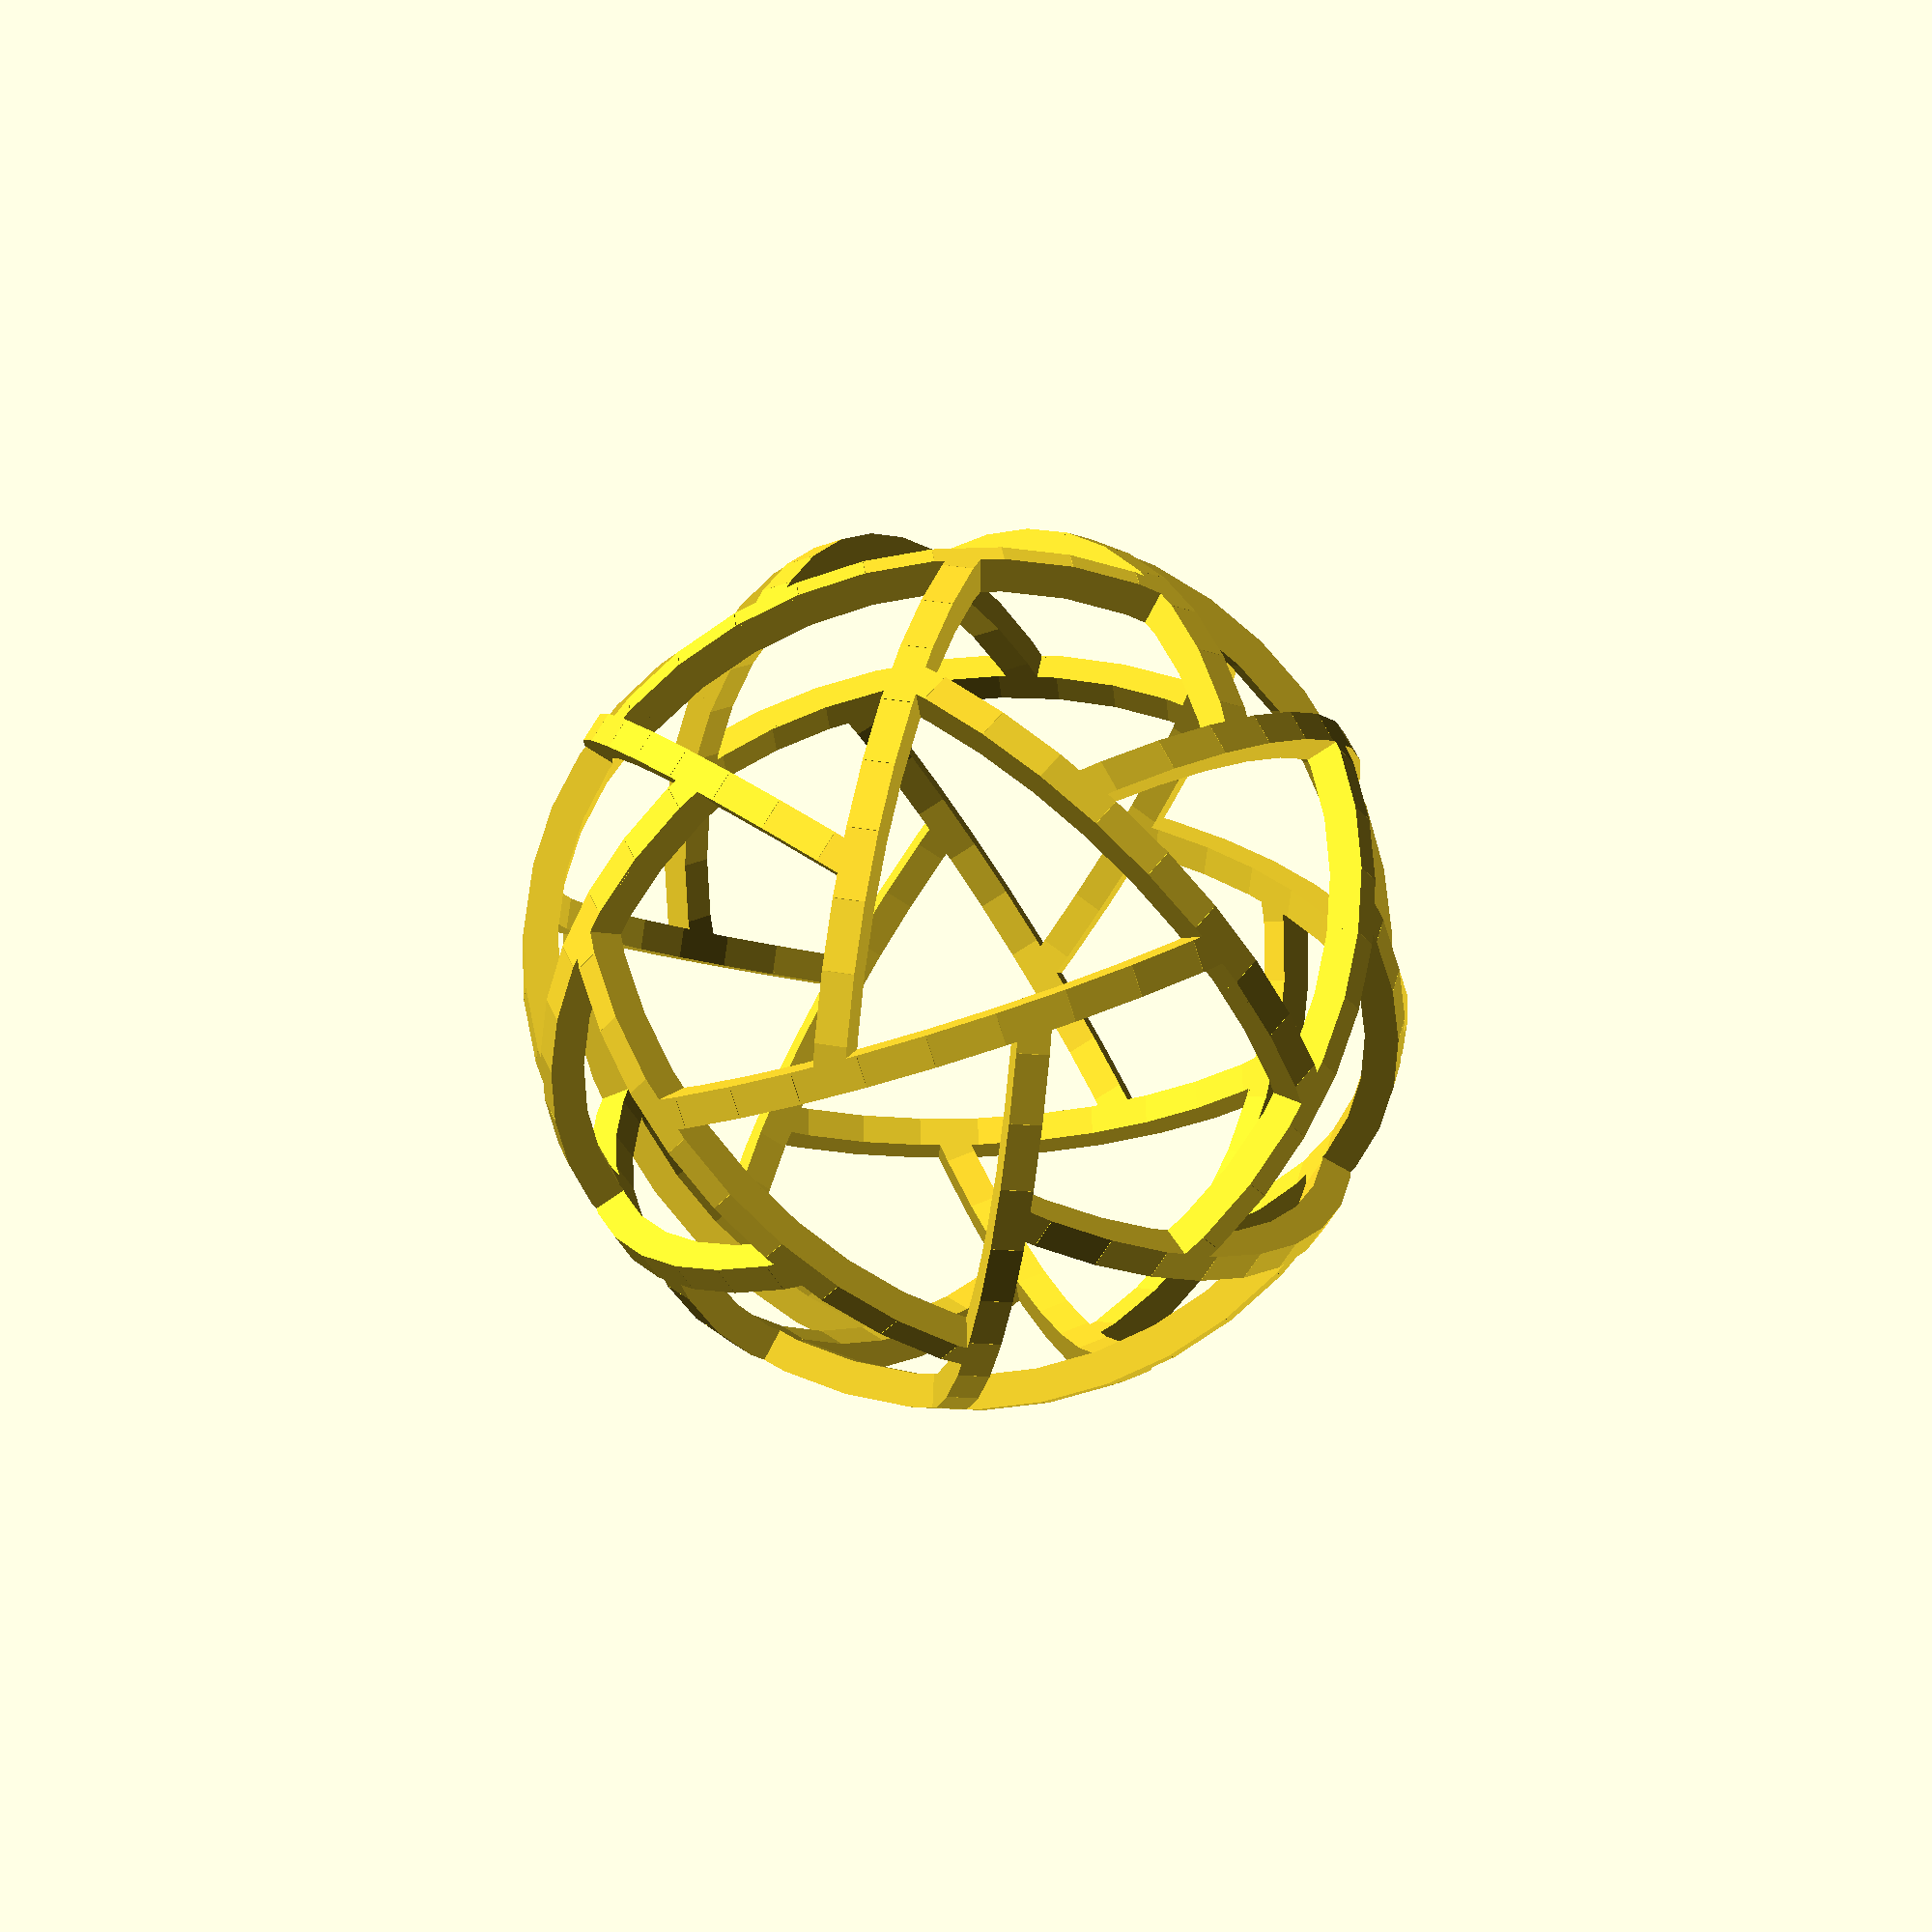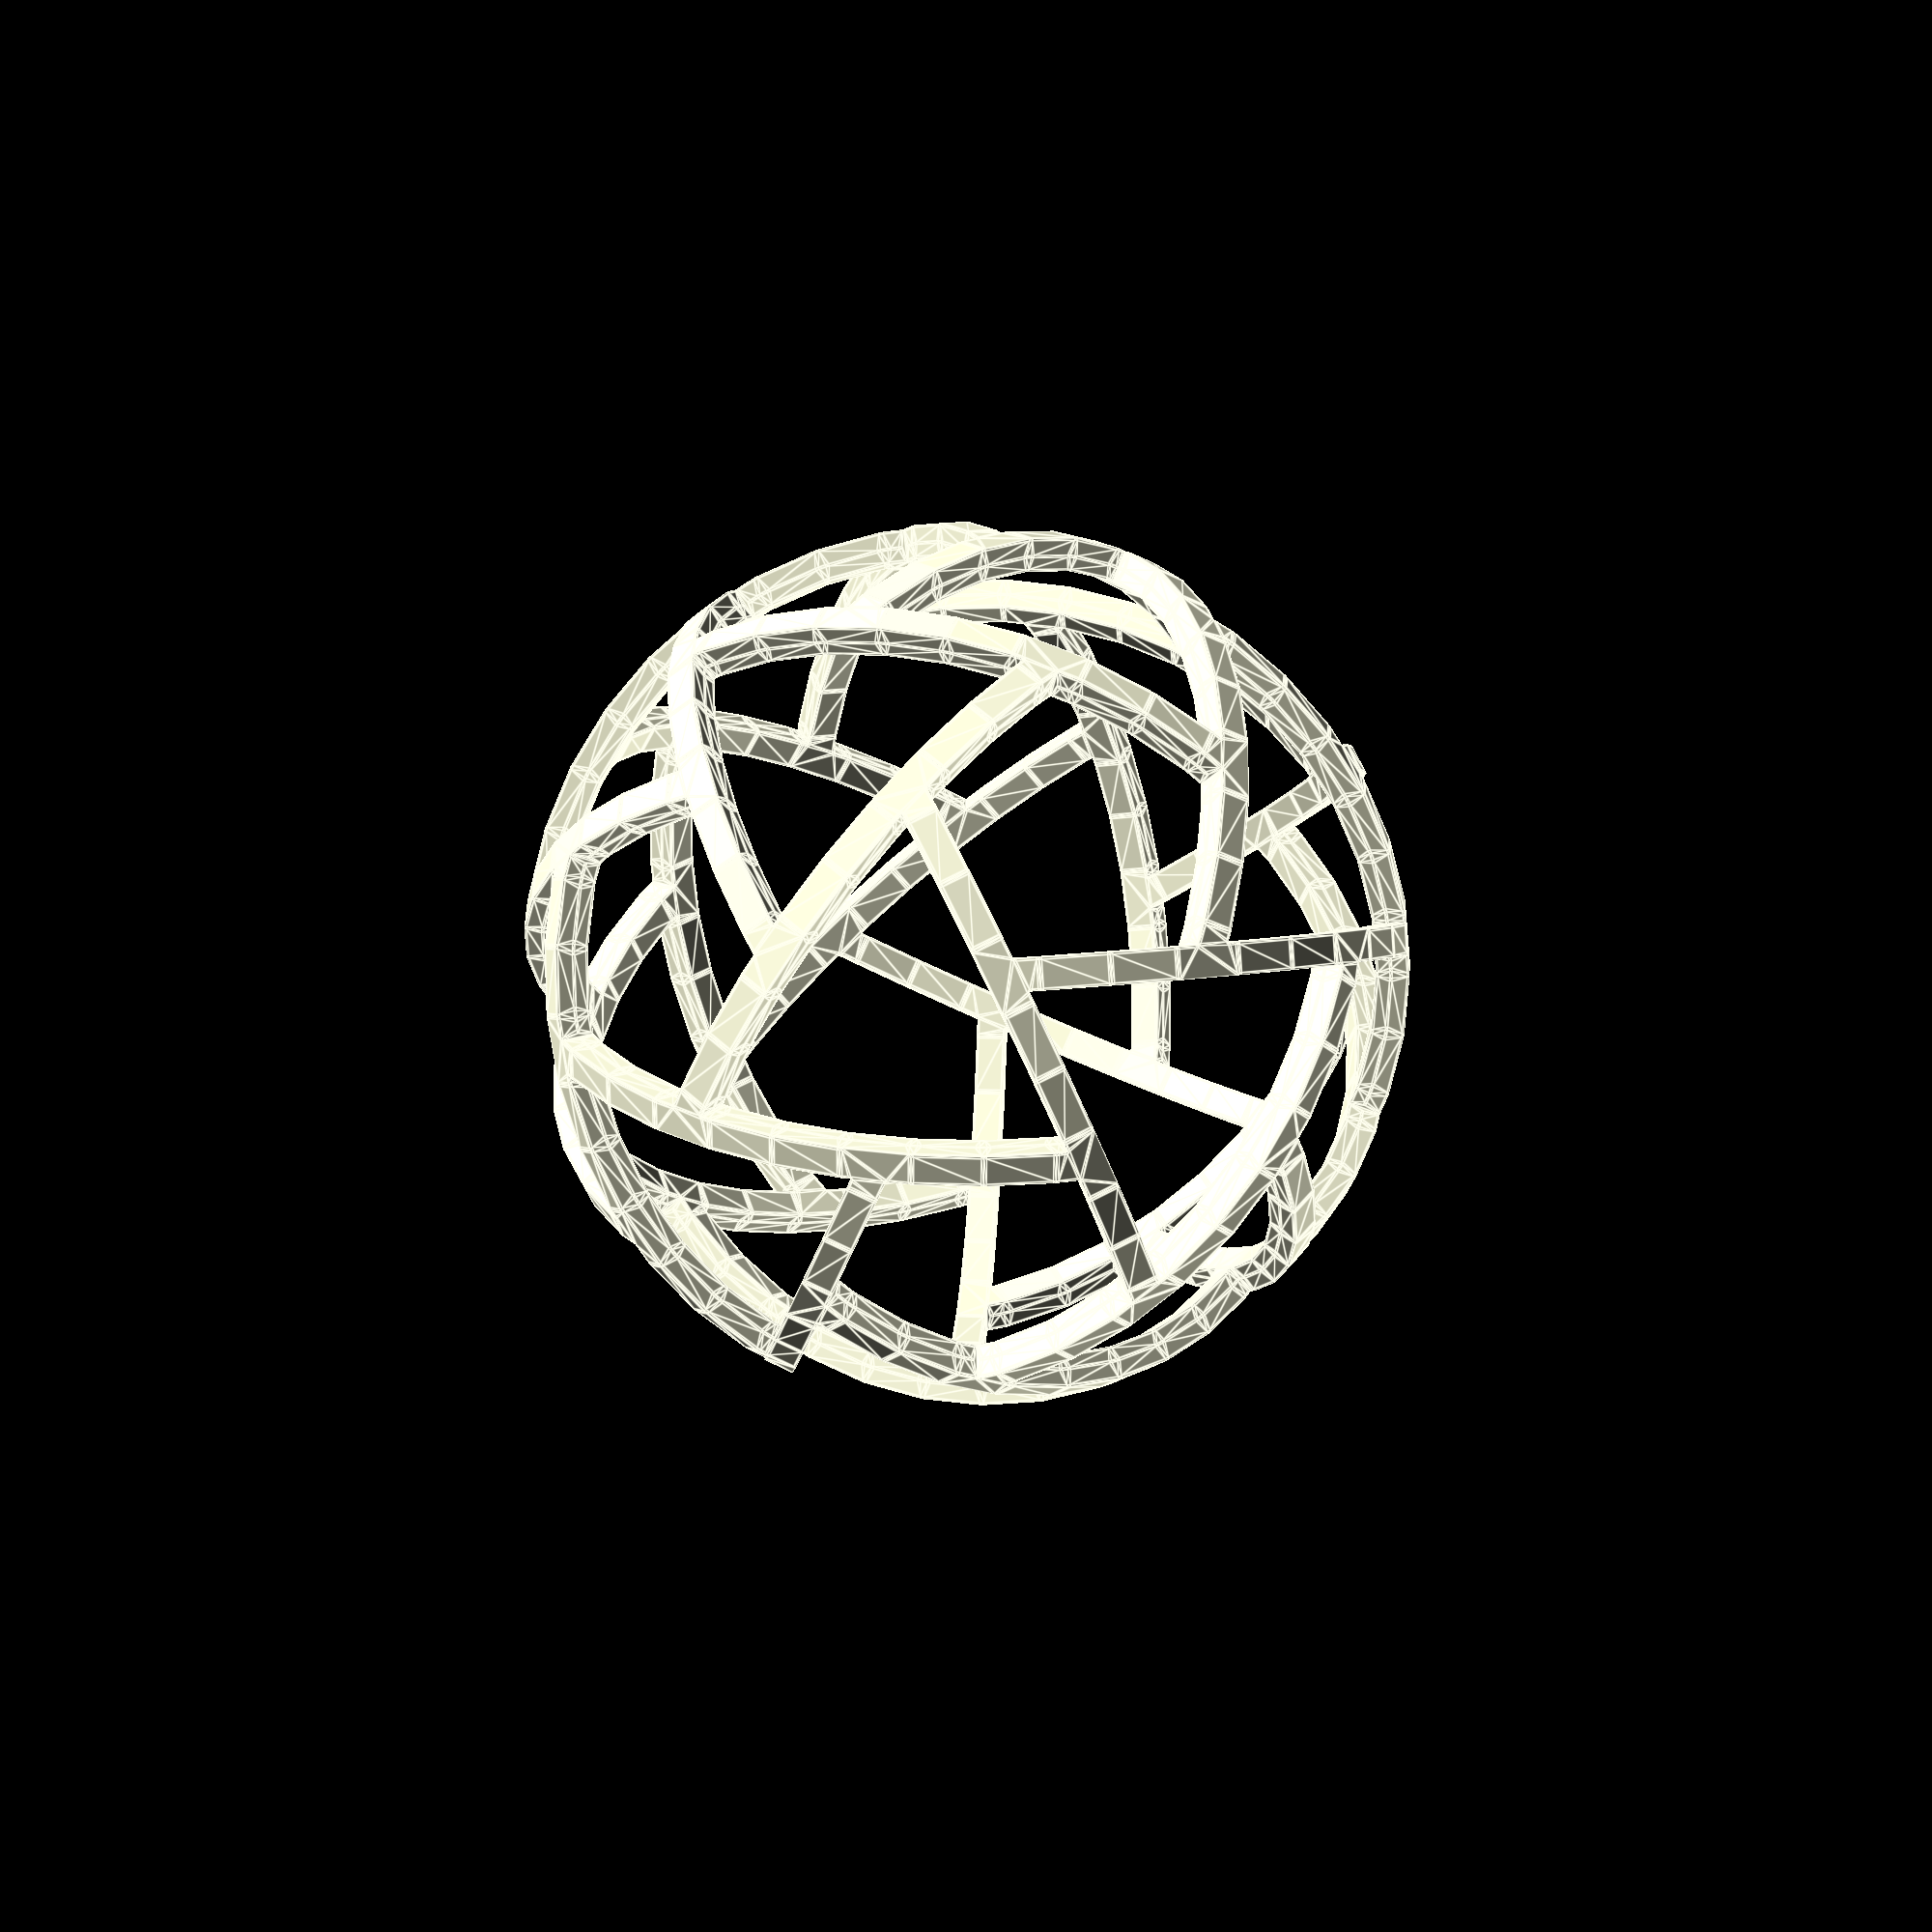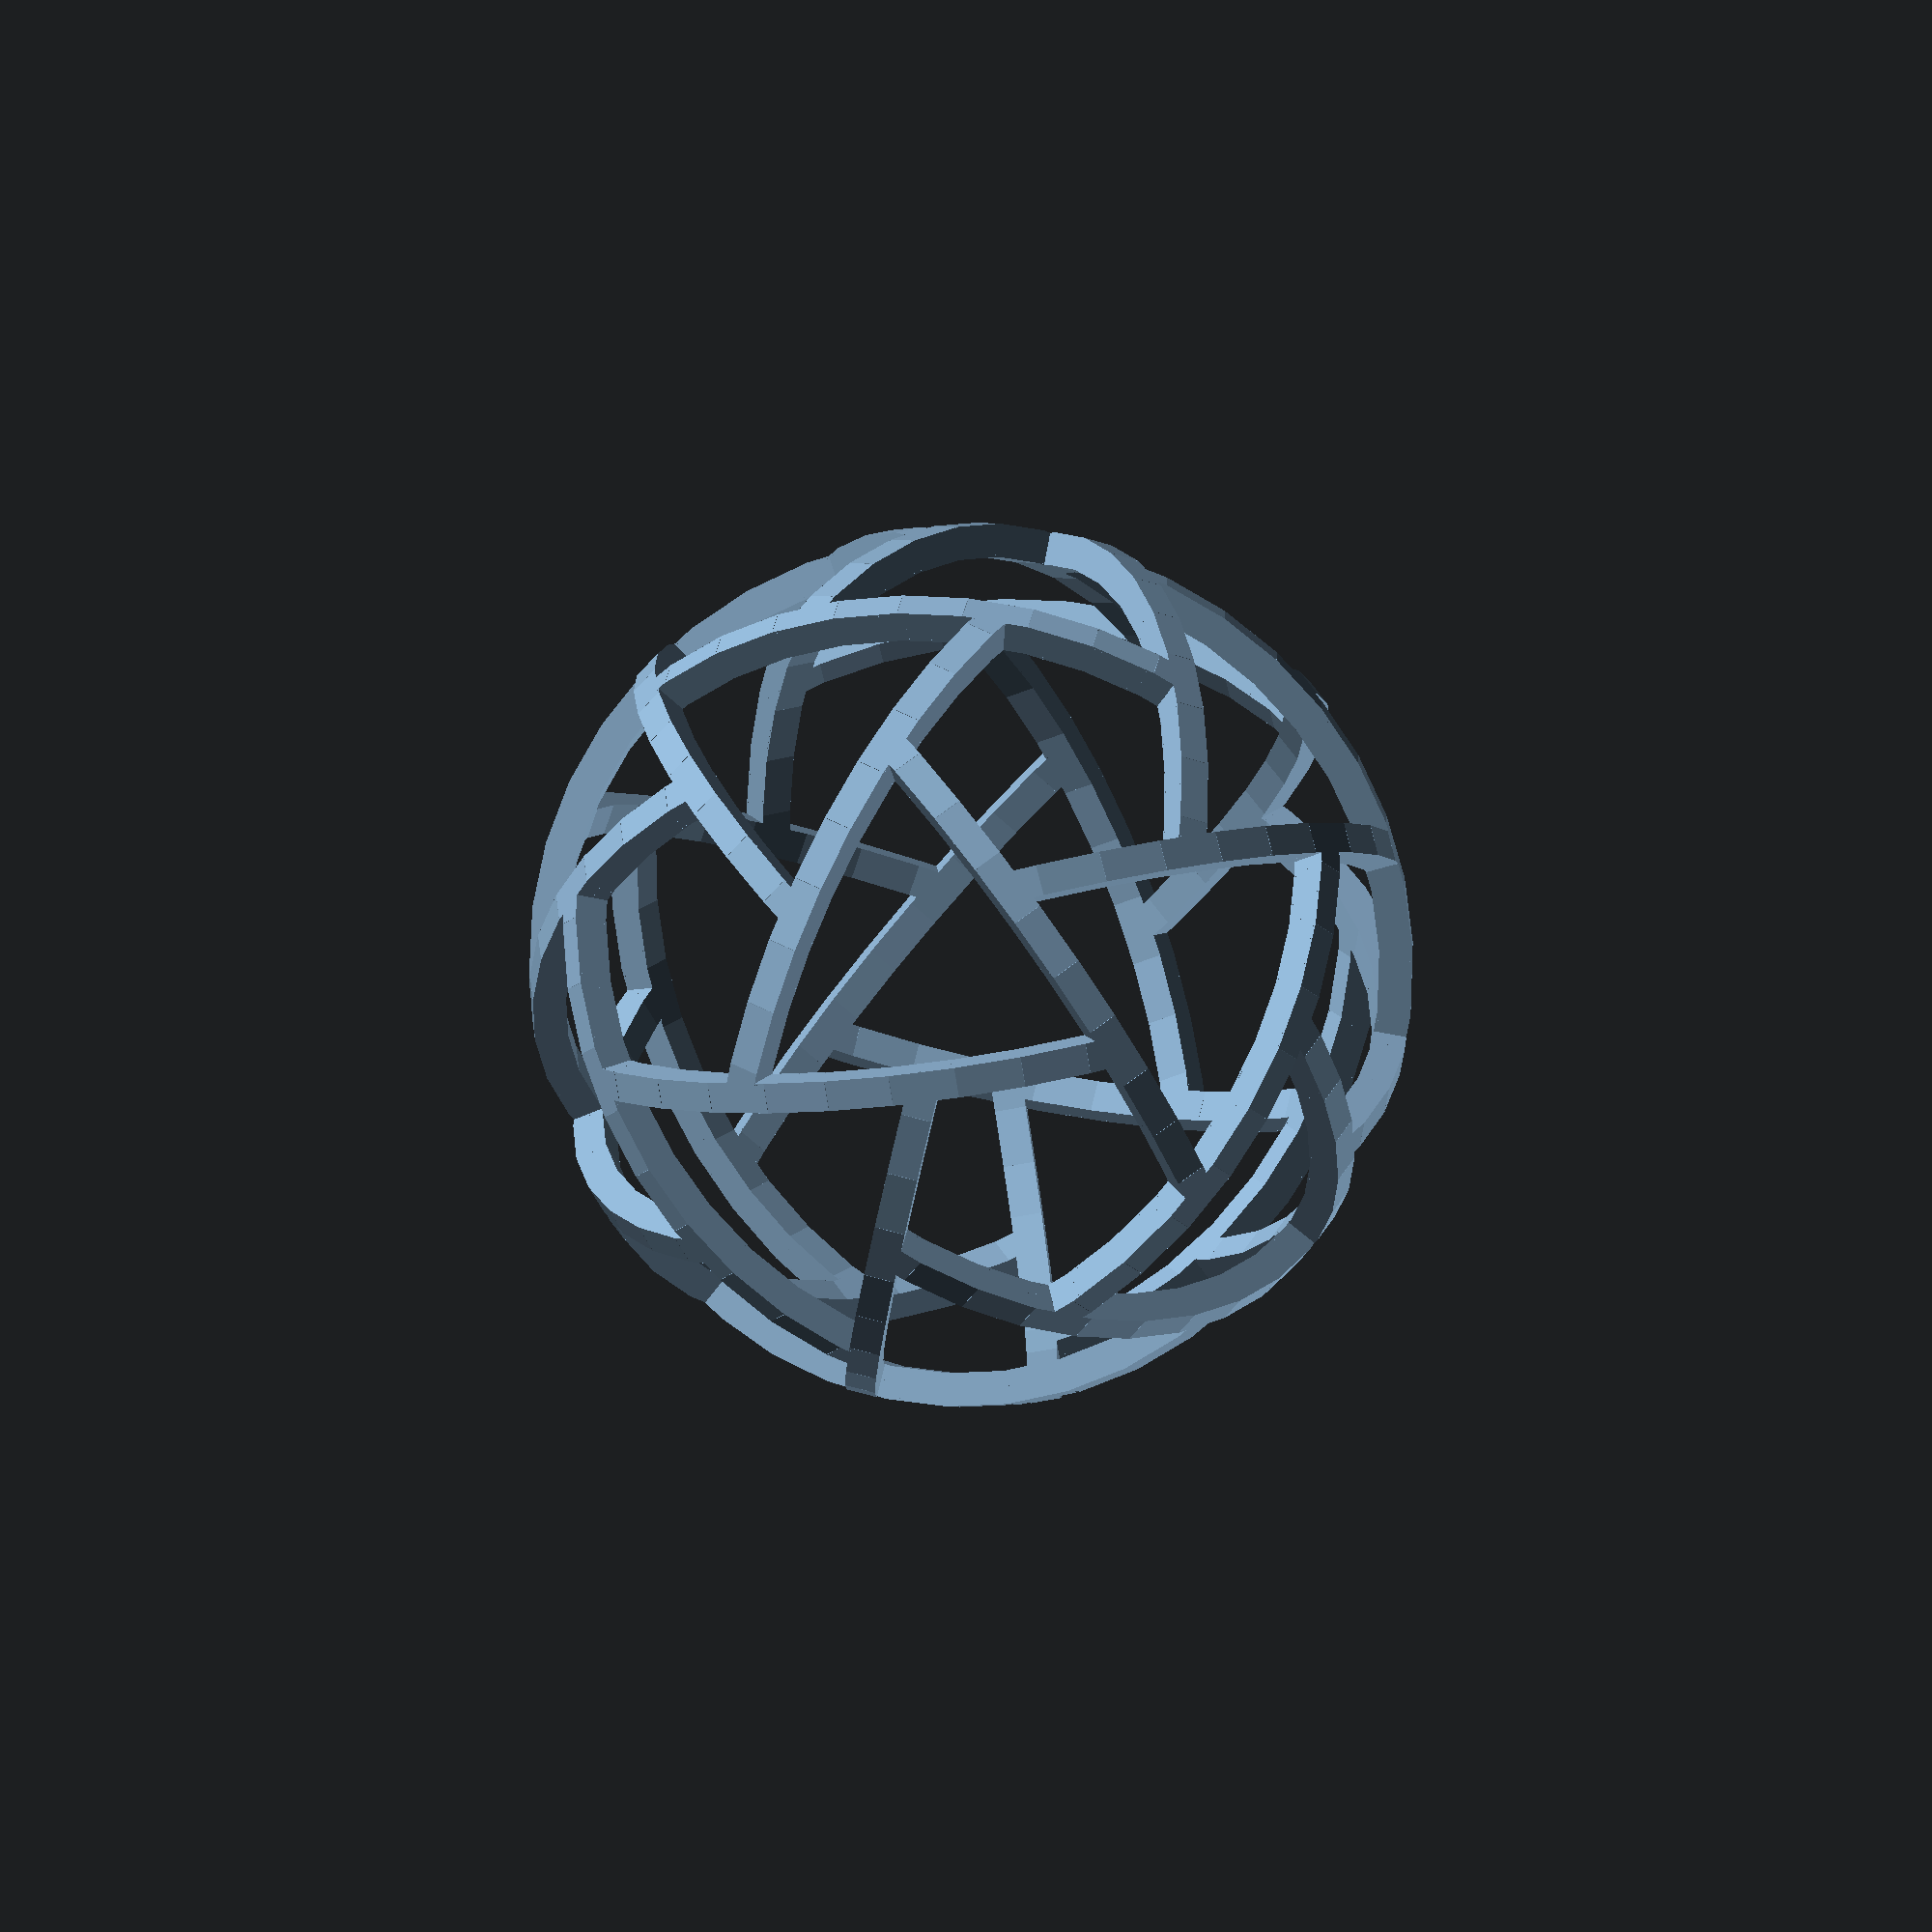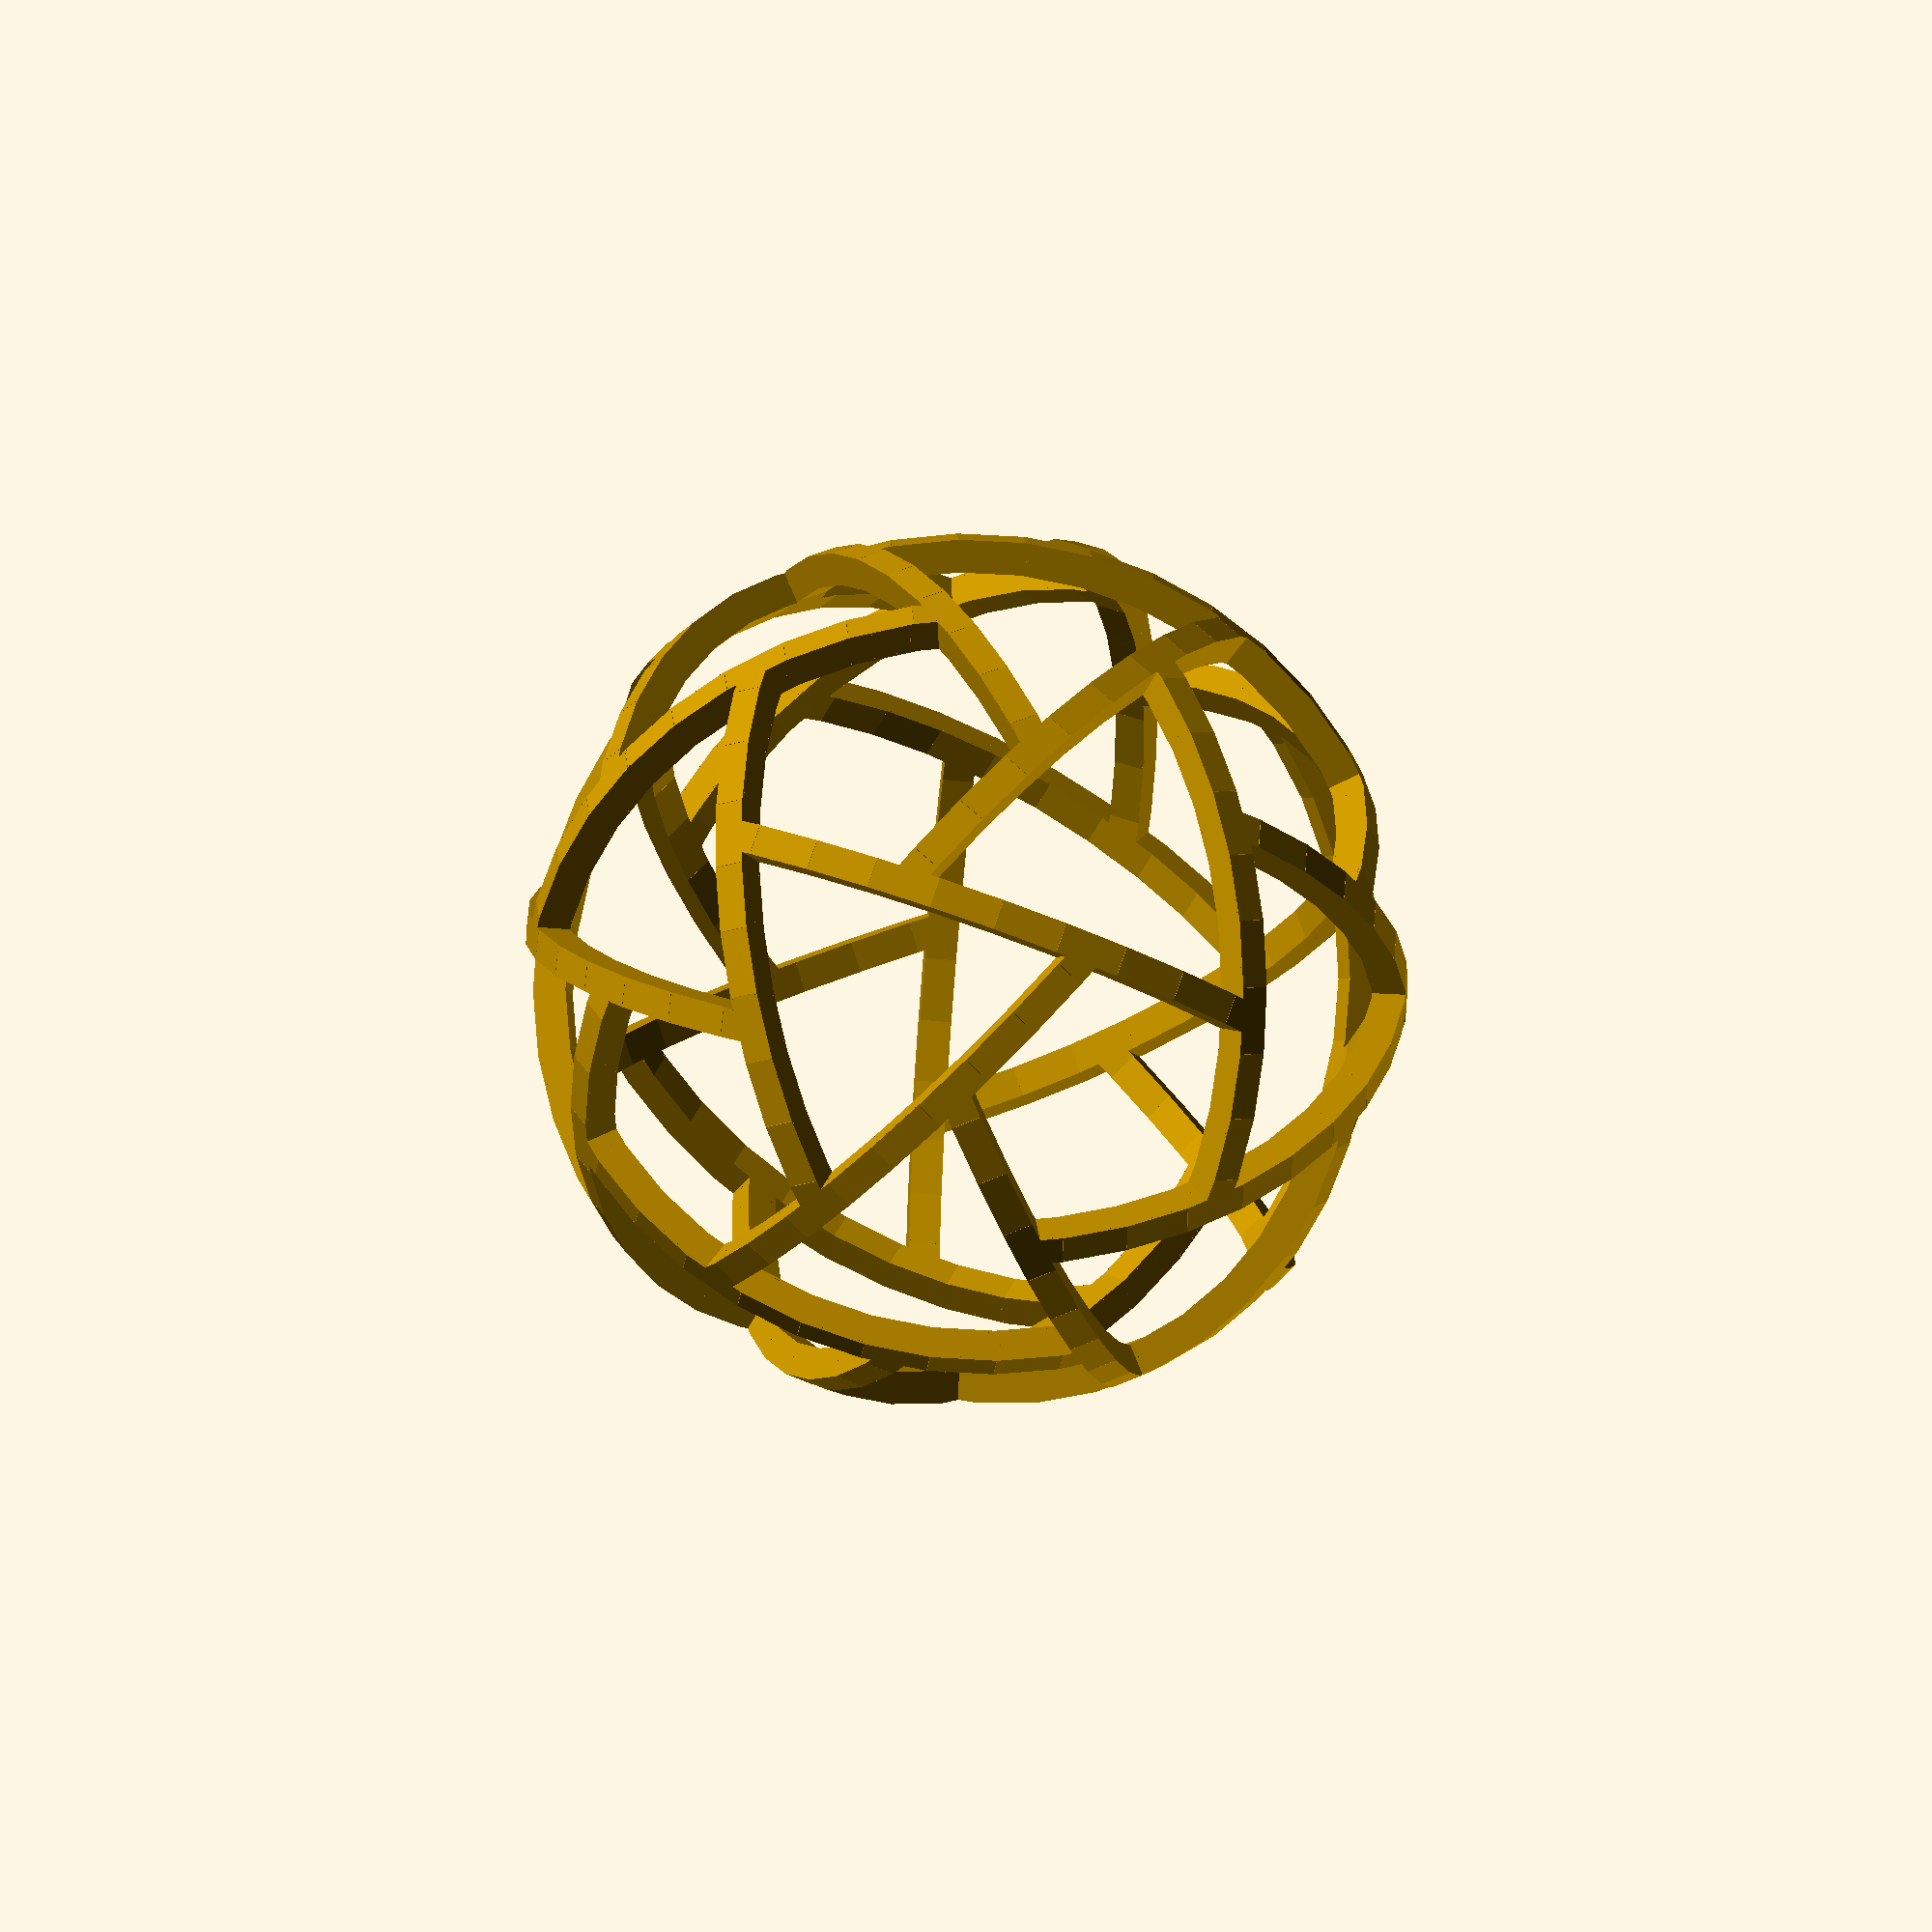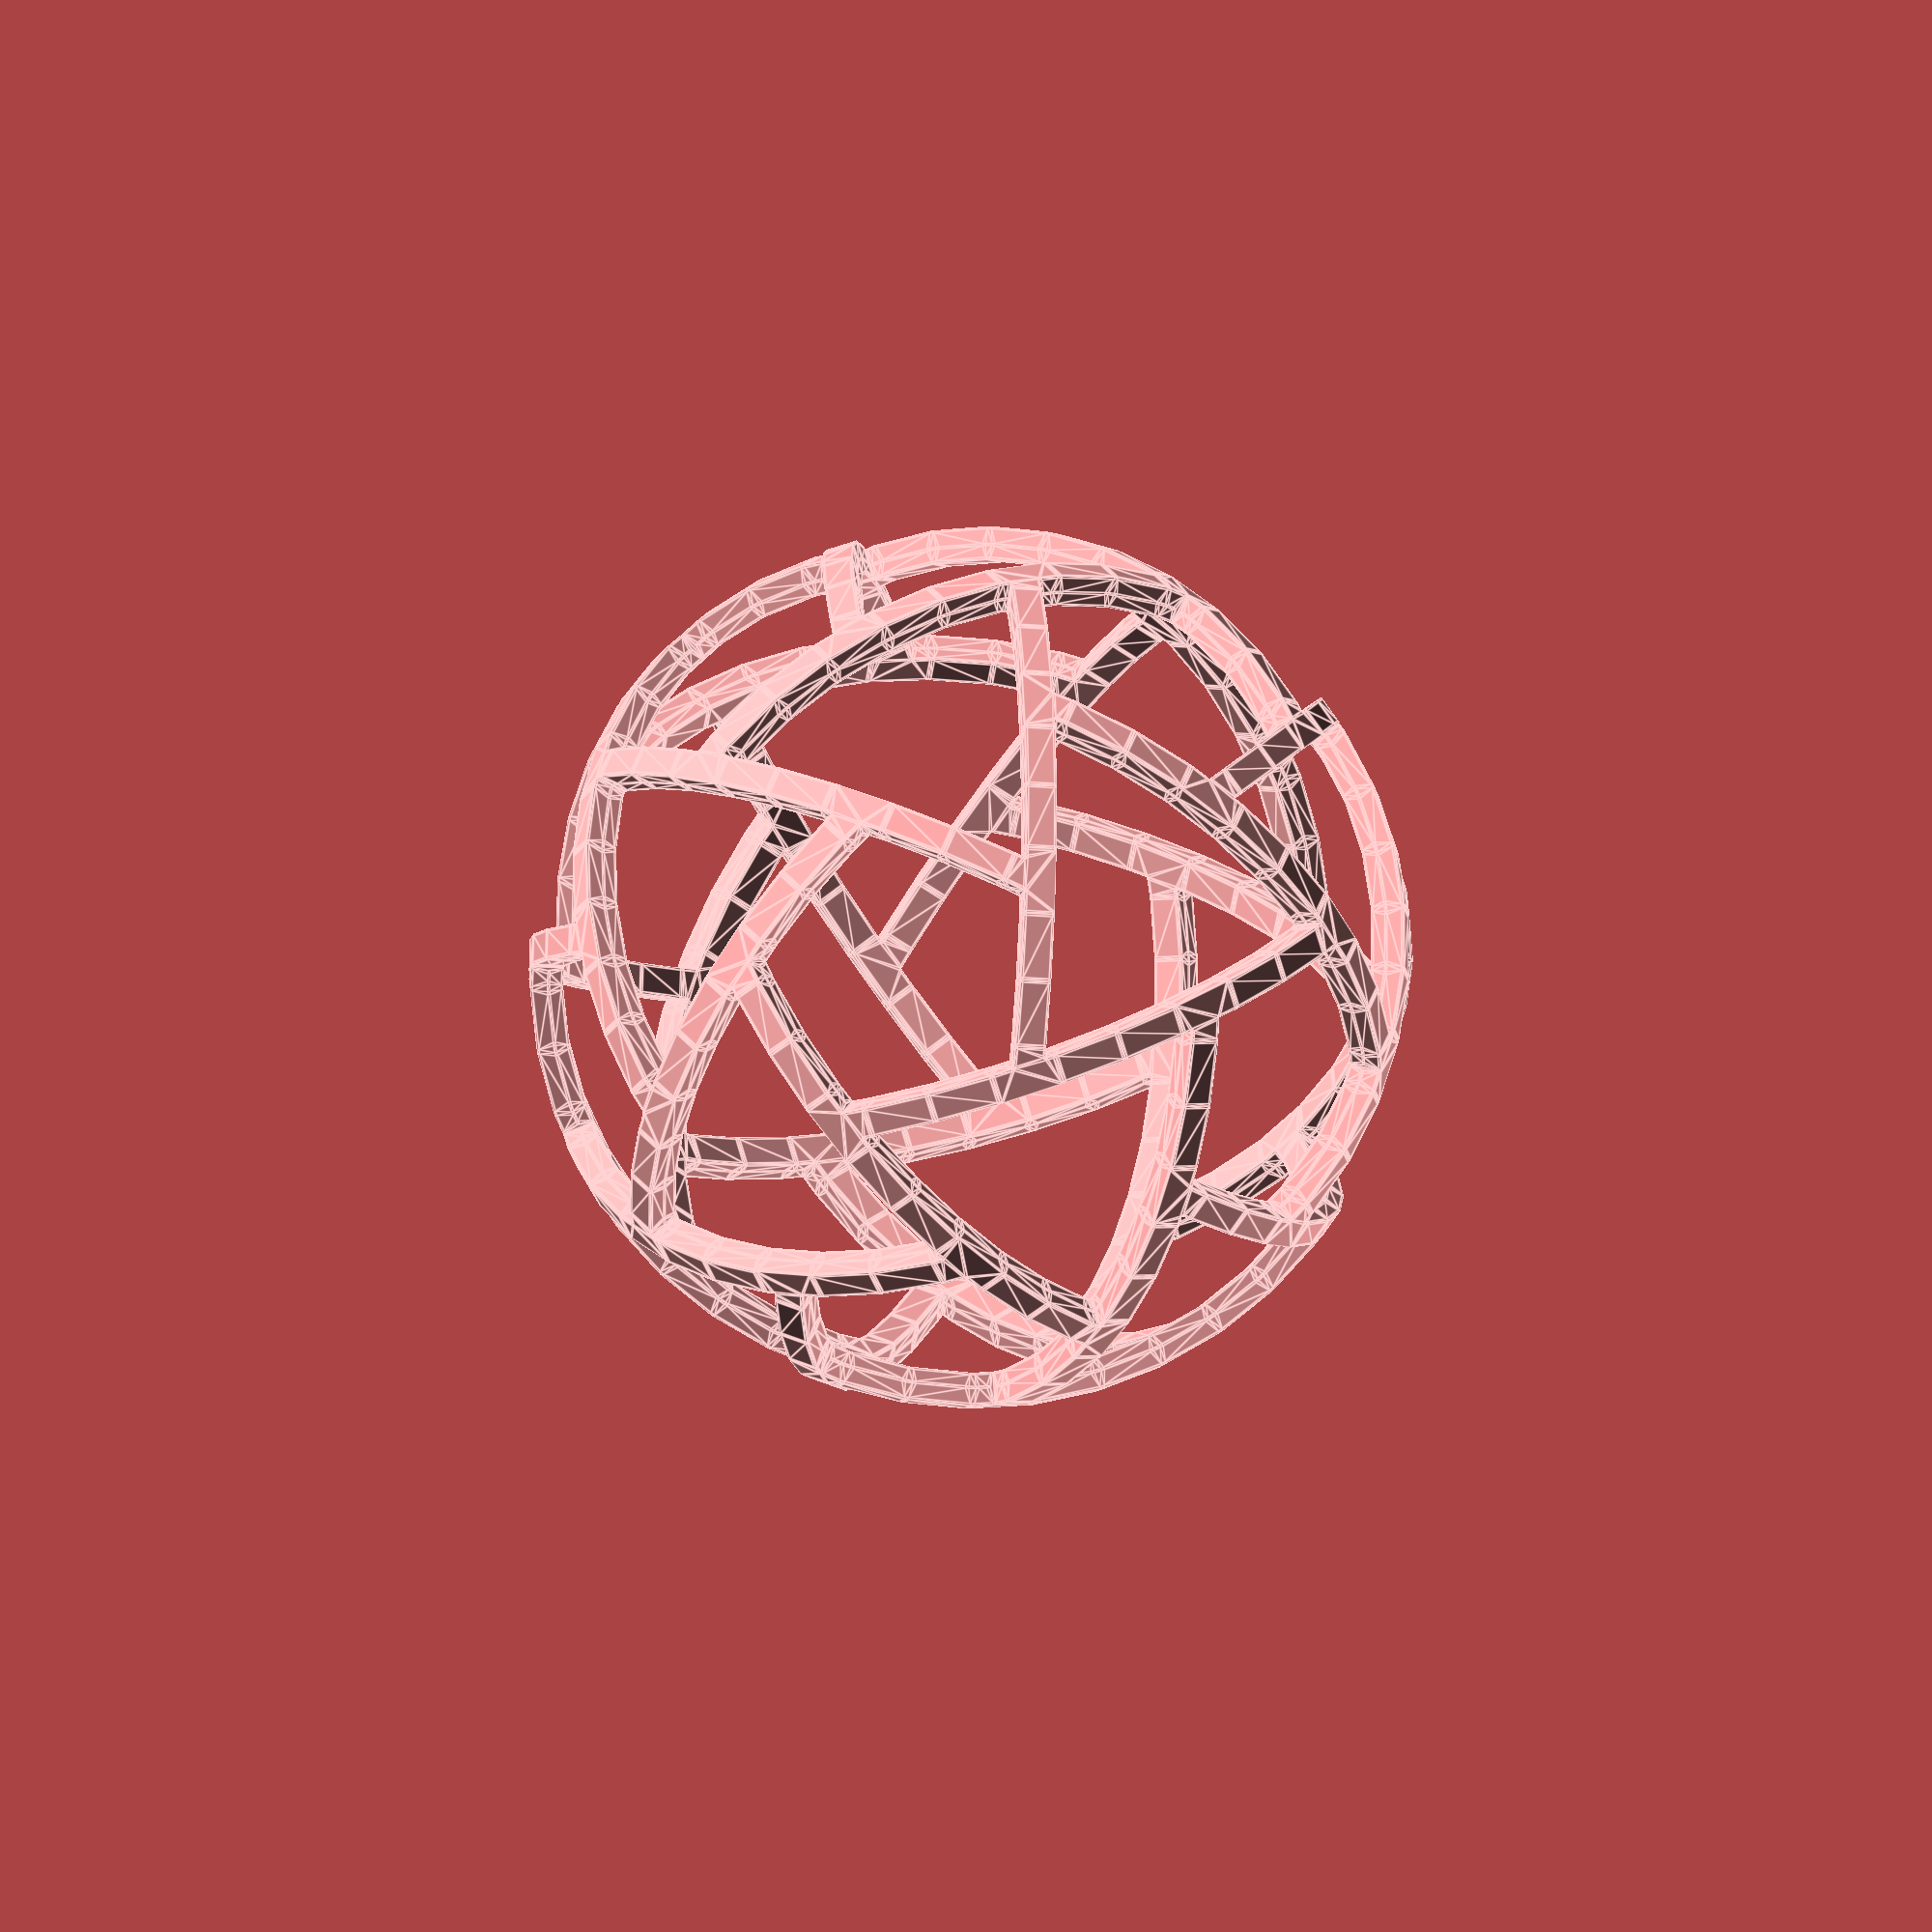
<openscad>

r = 568.9023130792767;
w = 40.0;
subdivisions = 3;
thickness = 3.0;
top_space = 19.0;
bottom_space = 15.0;
h = 3*thickness+top_space+bottom_space;




module subdiv_arc(a, n)
{
    if (n > 0)
        rotate([0,0,a])
        {
            children();
            subdiv_arc(a,n-1)children();
        }
}

module joint()
{
    translate([r-thickness,0,0])
    rotate([0,90,0])
    rotate([0,0,90-A])
    top_joint();

    translate([r-2*thickness-top_space,0,0])
    rotate([0,90,0])
    rotate([0,0,90-A])
    mid_joint();

    translate([r-h+thickness,0,0])
    rotate([0,-90,0])
    rotate([0,0,A-90])
    bottom_joint();
}

module subdiv()
{
    translate([r-thickness,0,0])
    rotate([0,90,0])
    rotate([0,0,90])
    top_div();

    translate([r-2*thickness-top_space,0,0])
    rotate([0,90,0])
    rotate([0,0,90])
    mid_div();

    translate([r-h+thickness,0,0])
    rotate([0,-90,0])
    rotate([0,0,-90])
    bottom_div();
}

module big_side()
{
    translate([r-h,(w/2)*(cos_A+1)/sin(A),-w/2])
    rotate([-A,0,0])
    rotate([0,0,90])
    translate([0,0,-thickness])
    big_arc();
}

module small_side()
{
    translate([r-h,-(w/2)*(cos_A-1)/sin(A),w/2])
    rotate([0,0,90])
    translate([0,0,-thickness])
    small_arc();
}

module arc()
{
    joint();

    subdiv_arc(alpha/2/subdivisions, subdivisions-1)subdiv();

    rotate([-A,0,0])
    subdiv_arc(alpha/2/subdivisions, subdivisions-1)subdiv();

    big_side();
    small_side();
}




/*
* alpha = 2*beta
* cos (alpha) = 1 / (1-cos(A)) - 1
* cos (beta)  = (phi + 1) / (1+cos(A)) - 1
*
* let x = cos(A)
*
* 1 / (1-x) -1 = 2 * ( (phi + 1)/(1+x) - 1 )^2 - 1
*
* x^3+(-2*phi-1/2)x^2+(3*phi+2)x + (-phi-1/2) = 0
*/

phi=(1+sqrt(5))/2;
cuberoot=pow(118*phi+85+6*sqrt(1173*phi+729), 1/3);
cos_A=(1/6)*(4*phi+1) +
      (1/6)*(12*phi+7)/cuberoot -
      (1/6)*cuberoot;

A=acos(cos_A);

cos_alpha=1/(1-cos_A)-1;
alpha=acos(cos_alpha);

module step_x()
{
   rotate([0,0,alpha/2])rotate([A,0,0])
   children();
}

module step_y()
{
   rotate([0,0,3*alpha/2])rotate([180,0,0])
   children();
}

module penta()
{
   children();
   step_x(){
	   children();
	   step_x(){
		   children();
		   step_x(){
			   children();
			   step_x(){
				   children();
			   }
		   }
	   }
   }
}

module extend()
{
   children();
   step_y()step_x()step_x()step_x()
   {
	   penta()children();
	   step_y(){
		   penta()children();
		   step_x()step_x()step_y()children();
	   }
   }
}

module top_joint ()
{
	linear_extrude(thickness) polygon([[-43.11421341813179, -17.0],[-43.11421341813178, 17.0],[-40.11421341813178, 17.0],[-40.11421341813178, 20.0],[-16.41232297632699, 20.0],[-16.41232297632699, 17.0],[-13.41232297632699, 17.0],[-13.412322976326989, 20.0],[-10.636835166895432, 18.861286945847716],[-9.498122112743149, 21.636774755279273],[-12.273609922174705, 22.775487809431556],[-3.2770592374512546, 44.70359047000207],[-0.5015714280196981, 43.564877415849786],[0.6371416261325857, 46.34036522528134],[32.09267013302355, 33.43495061155545],[30.953957078871273, 30.6594628021239],[33.72944488830283, 29.520749747971617],[30.96203304920517, 22.775487809431556],[28.186545239773615, 23.91420086358384],[27.04783218562133, 21.138713054152284],[29.823319995052888, 20.0],[29.823319995052888, 17.0],[32.823319995052884, 17.0],[32.823319995052884, 20.0],[40.11421341813178, 20.0],[40.11421341813178, 17.0],[43.11421341813179, 17.0],[43.11421341813178, -17.0],[40.11421341813178, -17.0],[40.11421341813178, -20.0],[-40.11421341813178, -20.0],[-40.11421341813178, -17.0]],[[0,1,2,3,4,5,6,7,8,9,10,11,12,13,14,15,16,17,18,19,20,21,22,23,24,25,26,27,28,29,30,31]]);
}
module mid_joint ()
{
	linear_extrude(thickness) polygon([[-41.43810665327744, -17.0],[-41.43810665327744, 17.0],[-36.93810665327744, 17.0],[-36.93810665327744, 20.0],[-32.43810665327744, 20.0],[-32.43810665327744, 17.0],[-22.41232297632699, 17.0],[-22.41232297632699, 20.0],[-17.91232297632699, 20.0],[-17.91232297632699, 17.0],[-13.41232297632699, 17.0],[-13.412322976326989, 20.0],[-10.636835166895432, 18.861286945847716],[-8.928765585667007, 23.024518659995053],[-11.704253395098563, 24.163231714147337],[-9.99618381387014, 28.32646342829467],[-7.220696004438583, 27.187750374142386],[-3.415199087421798, 36.463230499267006],[-6.190686896853355, 37.60194355341929],[-4.48261731562493, 41.76517526756662],[-1.7071295061933736, 40.626462213414335],[0.0009400750350510023, 44.78969392756167],[31.45646858192602, 31.88427931383579],[28.755901766849757, 25.30194476829962],[31.531389576281313, 24.163231714147337],[29.823319995052888, 20.0],[34.323319995052884, 20.0],[34.323319995052884, 17.0],[41.43810665327744, 17.0],[41.43810665327744, -17.0],[36.93810665327744, -17.0],[36.93810665327744, -20.0],[32.43810665327744, -20.0],[32.43810665327744, -17.0],[-32.43810665327744, -17.0],[-32.43810665327744, -20.0],[-36.93810665327744, -20.0],[-36.93810665327744, -17.0]],[[0,1,2,3,4,5,6,7,8,9,10,11,12,13,14,15,16,17,18,19,20,21,22,23,24,25,26,27,28,29,30,31,32,33,34,35,36,37]]);
}
module bottom_joint ()
{
	linear_extrude(thickness) polygon([[37.06674657294206, -17.0],[37.06674657294206, -20.0],[-37.06674657294206, -20.0],[-37.06674657294206, -17.0],[-40.06674657294206, -17.0],[-40.06674657294206, 17.0],[-37.06674657294206, 17.0],[-37.06674657294206, 20.0],[-32.823319995052884, 20.0],[-32.823319995052884, 17.0],[-29.823319995052888, 17.0],[-29.823319995052888, 20.0],[-27.04783218562133, 21.138713054152284],[-28.186545239773615, 23.91420086358384],[-30.96203304920517, 22.775487809431556],[-32.57271479539822, 26.701347388481313],[-29.797226985966663, 27.840060442633597],[-30.935940040118947, 30.615548252065153],[0.5195884667720212, 43.520962865791034],[1.6583015209243044, 40.745475056359474],[4.433789330355861, 41.88418811051176],[12.273609922174705, 22.775487809431556],[9.498122112743149, 21.636774755279273],[10.636835166895432, 18.861286945847716],[13.412322976326989, 20.0],[13.41232297632699, 17.0],[16.41232297632699, 17.0],[16.41232297632699, 20.0],[37.06674657294206, 20.0],[37.06674657294206, 17.0],[40.06674657294206, 17.0],[40.06674657294206, -17.0]],[[0,1,2,3,4,5,6,7,8,9,10,11,12,13,14,15,16,17,18,19,20,21,22,23,24,25,26,27,28,29,30,31]]);
}
module top_div ()
{
	linear_extrude(thickness) polygon([[-43.11421341813179, -17.0],[-43.11421341813178, 17.0],[-40.11421341813178, 17.0],[-40.11421341813178, 20.0],[40.11421341813178, 20.0],[40.11421341813178, 17.0],[43.11421341813179, 17.0],[43.11421341813178, -17.0],[40.11421341813178, -17.0],[40.11421341813178, -20.0],[-40.11421341813178, -20.0],[-40.11421341813178, -17.0]],[[0,1,2,3,4,5,6,7,8,9,10,11]]);
}
module mid_div ()
{
	linear_extrude(thickness) polygon([[-41.43810665327744, -17.0],[-41.43810665327744, 17.0],[-36.93810665327744, 17.0],[-36.93810665327744, 20.0],[-32.43810665327744, 20.0],[-32.43810665327744, 17.0],[32.43810665327744, 17.0],[32.43810665327744, 20.0],[36.93810665327744, 20.0],[36.93810665327744, 17.0],[41.43810665327744, 17.0],[41.43810665327744, -17.0],[36.93810665327744, -17.0],[36.93810665327744, -20.0],[32.43810665327744, -20.0],[32.43810665327744, -17.0],[-32.43810665327744, -17.0],[-32.43810665327744, -20.0],[-36.93810665327744, -20.0],[-36.93810665327744, -17.0]],[[0,1,2,3,4,5,6,7,8,9,10,11,12,13,14,15,16,17,18,19]]);
}
module bottom_div ()
{
	linear_extrude(thickness) polygon([[37.06674657294206, -17.0],[37.06674657294206, -20.0],[-37.06674657294206, -20.0],[-37.06674657294206, -17.0],[-40.06674657294206, -17.0],[-40.06674657294206, 17.0],[-37.06674657294206, 17.0],[-37.06674657294206, 20.0],[37.06674657294206, 20.0],[37.06674657294206, 17.0],[40.06674657294206, 17.0],[40.06674657294206, -17.0]],[[0,1,2,3,4,5,6,7,8,9,10,11]]);
}
module big_arc ()
{
	linear_extrude(thickness) polygon([[0, 0],[3.0, -0.0],[3.0, -3.0],[7.243426577889174, -3.0],[7.243426577889174, -0.0],[10.243426577889174, -0.0],[13.2088011051429, 0.4544820272736265],[13.663283132416527, -2.5108924999800992],[86.94114052946429, 8.719887584625532],[86.48665850219066, 11.685262111879258],[89.45203302944441, 12.139744139152885],[92.31433042070124, 13.038217090334115],[93.21280337188247, 10.175919699077278],[163.94350471728936, 32.378232488462594],[163.04503176610814, 35.24052987971943],[165.90732915736498, 36.139002830900665],[168.6004771457498, 37.460726672199904],[169.92220098704905, 34.76757868381509],[236.47302363297484, 67.42891379371801],[235.1512997916756, 70.12206178210283],[237.84444778006042, 71.44378562340206],[240.30627868405756, 73.15825014625597],[242.02074320691148, 70.69641924225884],[302.85545135617707, 113.06283389354276],[301.14098683332315, 115.52466479753988],[303.60281773732027, 117.2391293203938],[305.77650351768153, 119.30675842839536],[307.8441326256831, 117.1330726480341],[361.5584392589218, 168.2265954167888],[359.49081015092025, 170.40028119715004],[361.6644959312815, 172.46791030515158],[363.499859989509, 174.84097557474846],[365.87292525910584, 173.00561151652101],[368.46900280070076, 176.3622542618787],[366.0959375311039, 178.19761832010613],[367.9313015893314, 180.570683589703],[382.1696932069126, 169.55849924033828],[379.4166471195714, 165.99890133594297],[381.78971238916824, 164.1635372777155],[384.54275847650945, 167.7231351821108],[401.9452371202198, 154.26379875510946],[400.10987306199235, 151.8907334855126],[397.7368077923955, 153.72609754374008],[393.2763265453668, 147.95884222152648],[395.6493918149637, 146.123478163299],[393.6741974788287, 143.56961695043796],[391.3349058147797, 141.3444620635668],[389.26727670677815, 143.51814784392803],[331.1368131751986, 88.22393763865074],[333.20444228320014, 86.0502518582895],[330.8651506191511, 83.82509697141833],[328.21576101369413, 81.98001310379814],[326.5012964908402, 84.44184400779527],[260.66502296931145, 38.592246829410456],[262.37948749216537, 36.13041592541333],[259.7300978867084, 34.28533205779314],[256.83176791822876, 32.8629104768725],[255.51004407692952, 35.556058465257316],[183.487701961809, 0.20945029878355914],[184.80942580310824, -2.4836976896012573],[181.9110958346286, -3.9061192705218986],[178.83072953334857, -4.873043884953741],[177.93225658216735, -2.010746493696905],[101.38638430280828, -26.03843696976527],[102.28485725398951, -28.90073436102211],[99.20449095270948, -29.867658975453953],[96.01319441157136, -30.356766475473854],[95.55871238429773, -27.39139194822013],[16.256267950332685, -39.54551797272644],[16.710749977606312, -42.51089249998016],[13.519453436468183, -43.00000000000006],[10.290893423078955, -43.00000000000006],[10.290893423078955, -40.00000000000006],[3.0000000000000604, -40.00000000000006],[3.0000000000000604, -43.00000000000006],[6.039613253960852e-14, -43.00000000000006],[5.635479810242225e-14, -21.000000000000057],[4.500000000000056, -21.000000000000057],[4.500000000000055, -18.000000000000057],[5.5067062021407764e-14, -18.000000000000057],[20.965392267259354, -19.601928445432847],[20.510910239985726, -16.63655391817912],[16.062848449105136, -17.31827695908956],[16.517330476378763, -20.283651486343285],[89.5408775127856, -9.091847756055984],[89.08639548551197, -6.126473228802258],[84.63833369463138, -6.808196269712697],[85.09281572190501, -9.773570796966423],[103.0198224013443, -5.611628725604967],[102.12134945016307, -2.7493313343481303],[97.82790336327781, -4.097040761119974],[98.72637631445905, -6.9593381523768105],[169.2116071888876, 15.165921644834649],[168.31313423770638, 18.028219036091485],[164.0196881508211, 16.680509609319643],[164.91816110200233, 13.818212218062806],[182.0077481310453, 20.64795199837623],[180.68602428974606, 23.341099986761044],[176.64630230716884, 21.358514224812186],[177.96802614846808, 18.66536623642737],[244.28788456714668, 51.213350380487924],[242.96616072584743, 53.90649836887274],[238.92643874327024, 51.923912606923885],[240.24816258456949, 49.23076461853907],[256.10583994327, 58.5706467953862],[254.39137542041607, 61.03247769938333],[250.69862906442037, 58.46078091510247],[252.4130935872743, 55.99895001110534],[313.03667525006114, 98.21833227673076],[311.3222107272072, 100.68016318072789],[307.62946437121155, 98.10846639644703],[309.34392889406547, 95.6466354924499],[323.60364353228823, 107.28106150865219],[321.5360144242867, 109.45474728901343],[318.2754857537448, 106.35330362701109],[320.34311486174636, 104.17961784664985],[373.8710063188772, 155.09582085383815],[371.8033772108757, 157.2695066341994],[368.5428485403338, 154.16806297219705],[370.61047764833535, 151.9943771918358]],[[0,1,2,3,4,5,6,7,8,9,10,11,12,13,14,15,16,17,18,19,20,21,22,23,24,25,26,27,28,29,30,31,32,33,34,35,36,37,38,39,40,41,42,43,44,45,46,47,48,49,50,51,52,53,54,55,56,57,58,59,60,61,62,63,64,65,66,67,68,69,70,71,72,73,74,75,76,77,78,79],[80,81,82,83],[84,85,86,87],[88,89,90,91],[92,93,94,95],[96,97,98,99],[100,101,102,103],[104,105,106,107],[108,109,110,111],[112,113,114,115],[116,117,118,119]]);
}
module small_arc ()
{
	linear_extrude(thickness) polygon([[0, 0],[3.0, -0.0],[3.0, -3.0],[23.65442359661507, -3.0],[23.65442359661507, -0.0],[26.65442359661507, -0.0],[29.619798123868797, 0.4544820272736263],[30.074280151142425, -2.5108924999800983],[103.35213754819021, 8.719887584625532],[102.89765552091659, 11.685262111879258],[105.86303004817032, 12.139744139152885],[108.72532743942715, 13.038217090334115],[109.62380039060838, 10.175919699077278],[180.3545017360153, 32.378232488462594],[179.45602878483407, 35.24052987971943],[182.3183261760909, 36.139002830900665],[185.01147416447571, 37.460726672199904],[186.33319800577496, 34.76757868381509],[204.87500445926554, 43.86739338246166],[203.5532806179663, 46.56054137084647],[206.24642860635112, 47.88226521214571],[225.1911369983069, 9.28047737863001],[222.49798900992207, 7.958753537330772],[221.17626516862282, 10.651901525715587],[199.89869898053487, 0.20945029878360177],[201.22042282183412, -2.4836976896012146],[198.3220928533545, -3.9061192705218577],[195.24172655207445, -4.873043884953701],[194.34325360089323, -2.010746493696865],[117.79738132153416, -26.038436969765236],[118.6958542727154, -28.900734361022074],[115.61548797143536, -29.867658975453914],[112.42419143029724, -30.356766475473815],[111.96970940302361, -27.39139194822009],[32.667264969058564, -39.545517972726394],[33.12174699633219, -42.510892499980116],[29.930450455194062, -43.000000000000014],[26.701890441804835, -43.000000000000014],[26.701890441804835, -40.000000000000014],[3.0000000000000417, -40.00000000000002],[3.0000000000000426, -43.00000000000002],[4.263256414560601e-14, -43.00000000000002],[9.0, -21.0],[9.0, -18.0],[4.5, -18.0],[4.5, -21.0],[23.525783676950446, -21.0],[23.525783676950446, -18.0],[19.025783676950446, -18.0],[19.025783676950446, -21.0],[37.37638928598525, -19.601928445432847],[36.92190725871162, -16.63655391817912],[32.47384546783103, -17.31827695908956],[32.92832749510466, -20.283651486343285],[105.95187453151149, -9.091847756055984],[105.49739250423787, -6.126473228802258],[101.04933071335728, -6.808196269712697],[101.5038127406309, -9.773570796966423],[119.4308194200702, -5.611628725604967],[118.53234646888896, -2.7493313343481303],[114.2389003820037, -4.097040761119974],[115.13737333318494, -6.9593381523768105],[185.62260420761348, 15.165921644834649],[184.72413125643226, 18.028219036091485],[180.430685169547, 16.680509609319643],[181.3291581207282, 13.818212218062806],[198.41874514977118, 20.64795199837623],[197.09702130847194, 23.341099986761044],[193.05729932589472, 21.358514224812186],[194.37902316719396, 18.66536623642737],[211.45877351286856, 27.047643531503137],[210.13704967156932, 29.740791519887953],[206.0973276889921, 27.758205757939095],[207.41905153029134, 25.06505776955428]],[[0,1,2,3,4,5,6,7,8,9,10,11,12,13,14,15,16,17,18,19,20,21,22,23,24,25,26,27,28,29,30,31,32,33,34,35,36,37,38,39,40,41],[42,43,44,45],[46,47,48,49],[50,51,52,53],[54,55,56,57],[58,59,60,61],[62,63,64,65],[66,67,68,69],[70,71,72,73]]);
}
penta()extend()arc();

</openscad>
<views>
elev=94.0 azim=74.3 roll=147.9 proj=p view=wireframe
elev=341.5 azim=155.0 roll=94.3 proj=p view=edges
elev=98.9 azim=173.3 roll=194.3 proj=o view=wireframe
elev=223.4 azim=251.3 roll=300.0 proj=o view=solid
elev=67.9 azim=350.3 roll=348.6 proj=o view=edges
</views>
